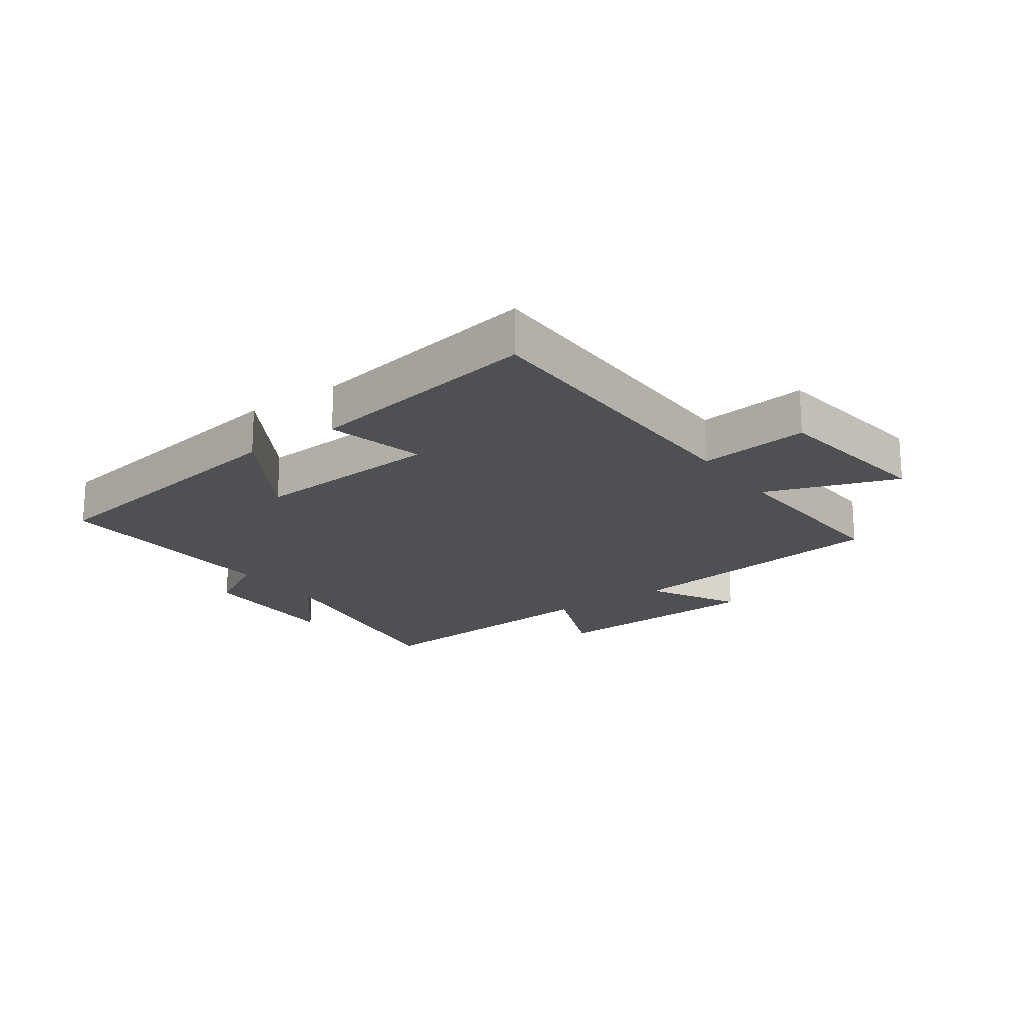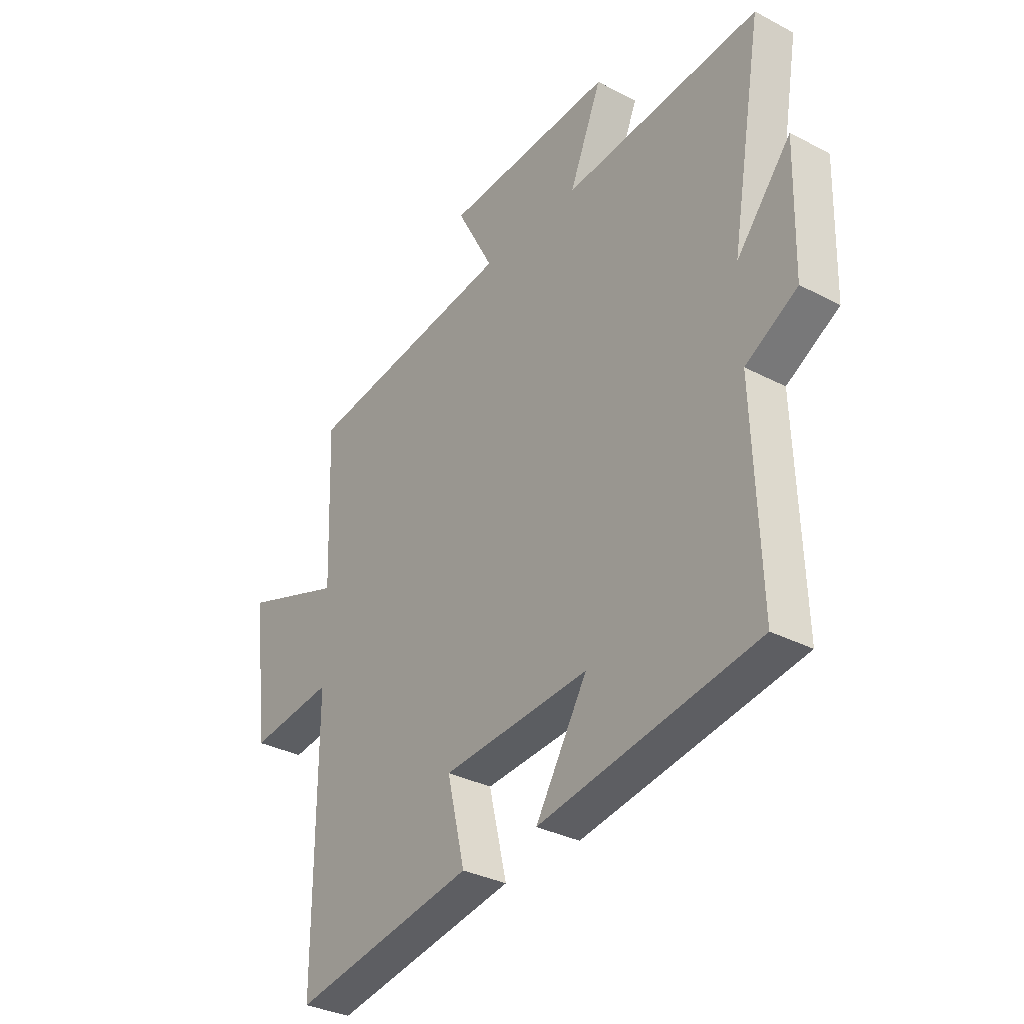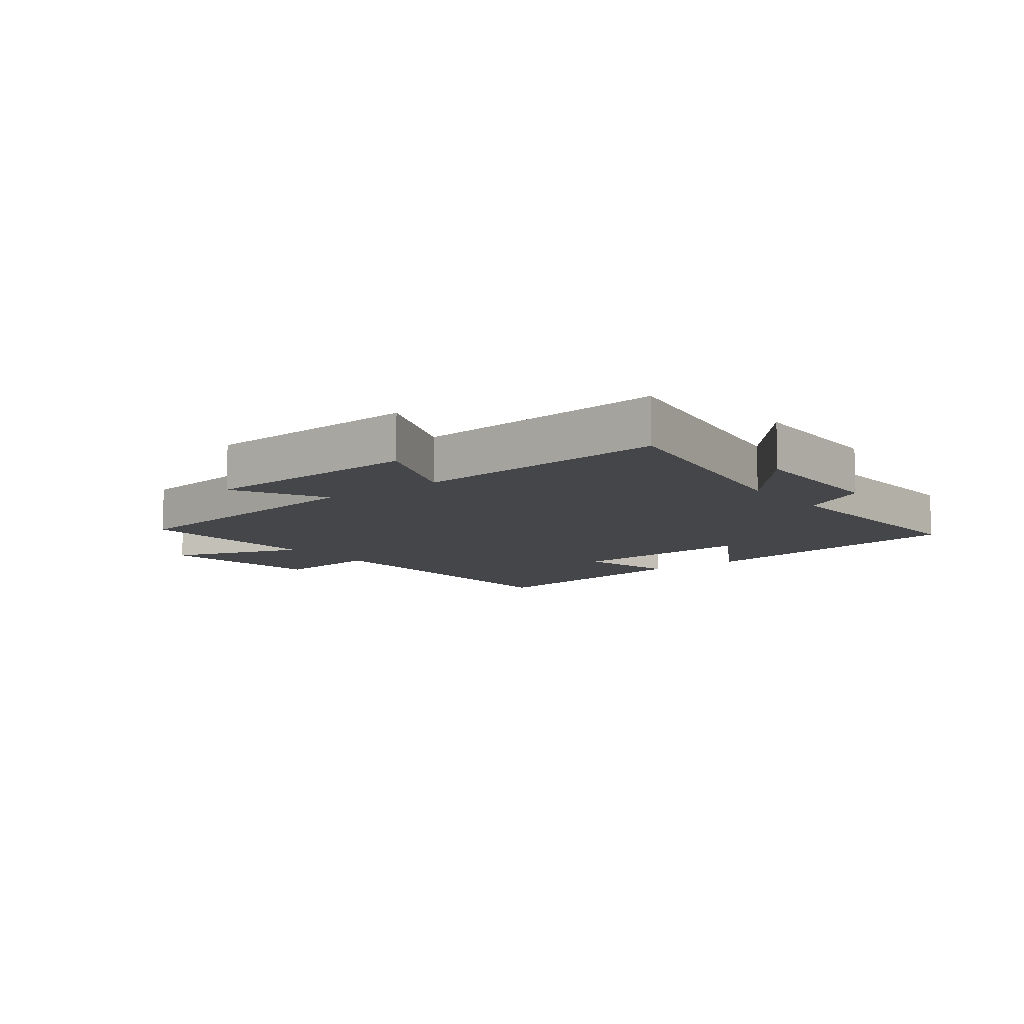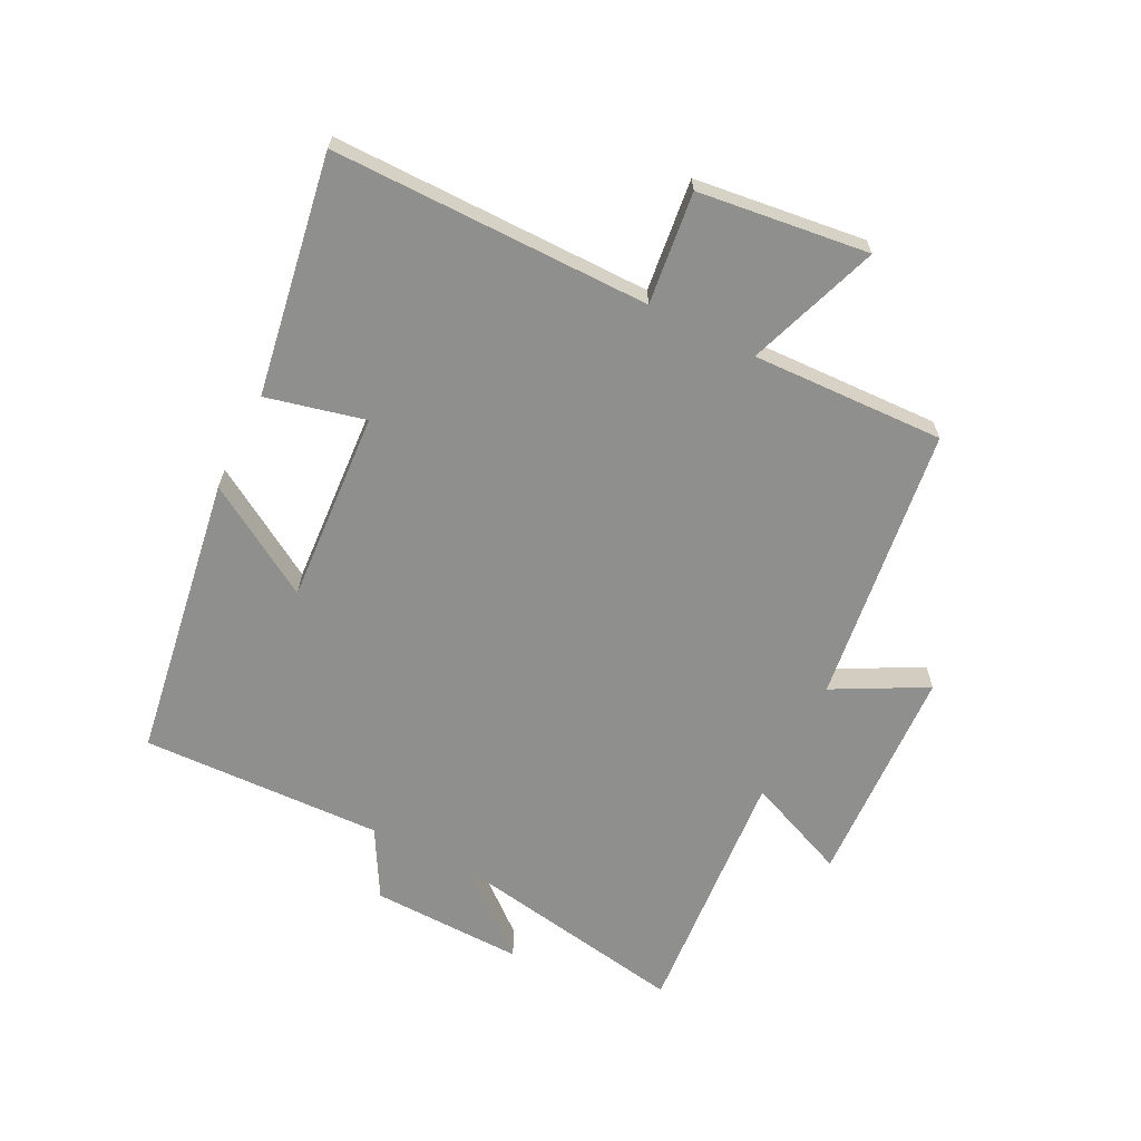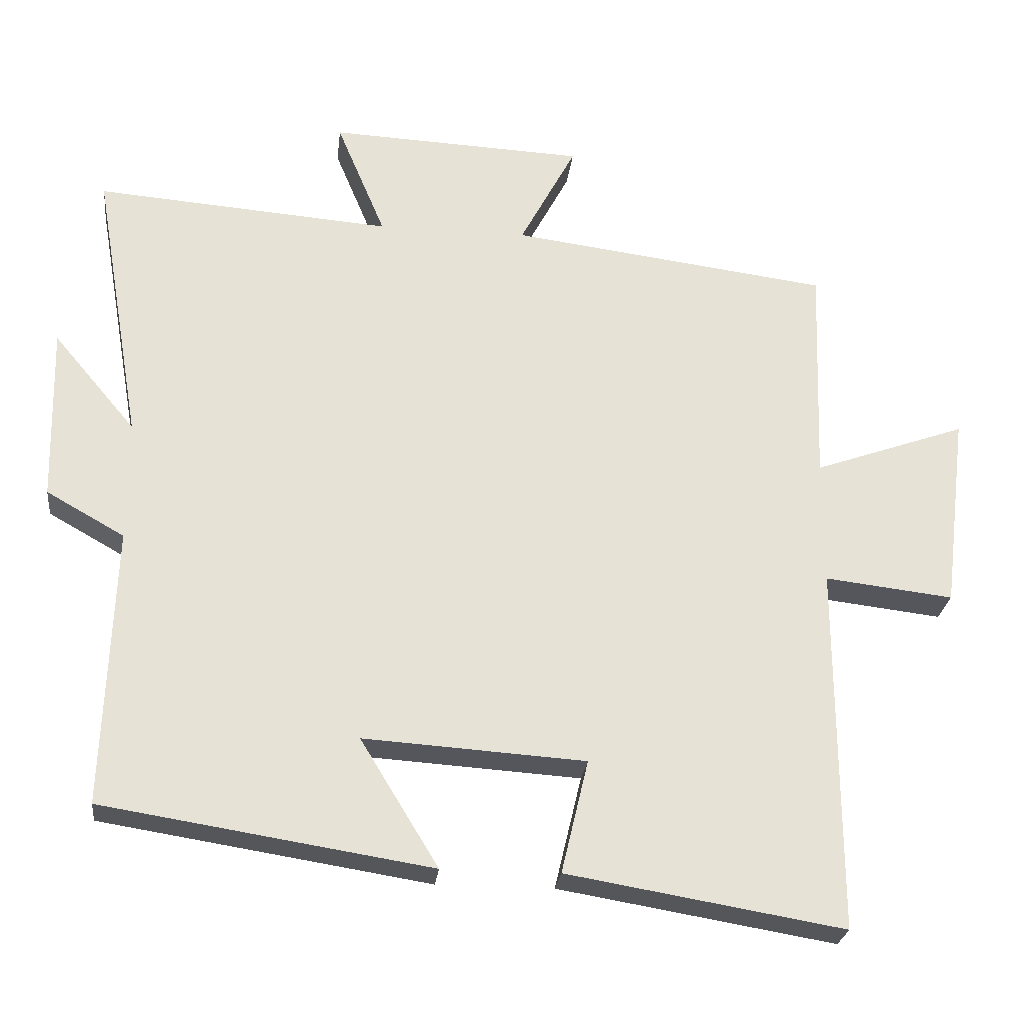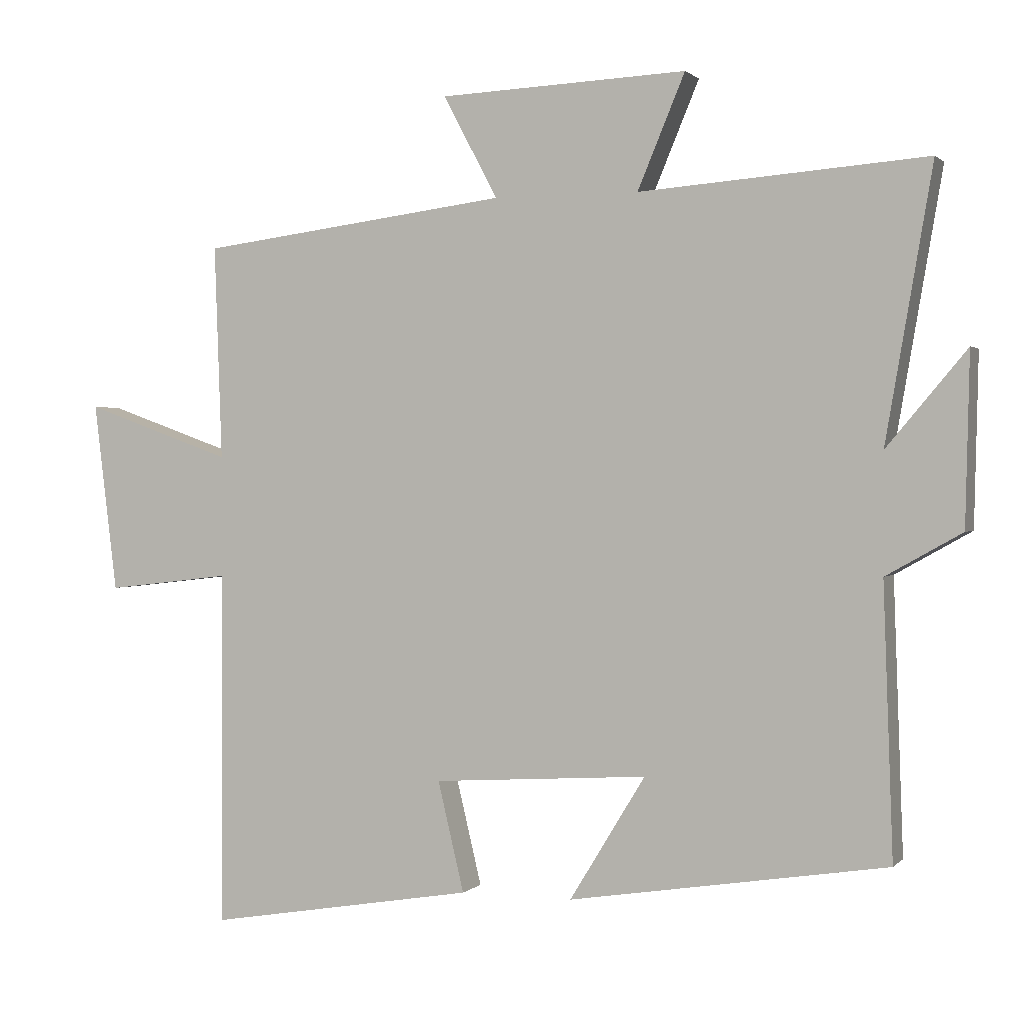
<metadata>
{"format":"obj","ext":"obj","renderer":"f3d","projection":"perspective","resolution":1024,"background":"white","views":[{"elev":-19.2,"azim":-144.0,"up":"+Y"},{"elev":-33.0,"azim":54.1,"up":"+Z"},{"elev":-9.5,"azim":37.9,"up":"+Y"},{"elev":-65.2,"azim":-116.7,"up":"+Y"},{"elev":-25.9,"azim":173.5,"up":"+Z"},{"elev":1.0,"azim":20.4,"up":"+Z"}]}
</metadata>
<code>
v 0.514 0.07 -0.427
v 0.052 0.07 -0.5
v 0.162 0.07 -0.32
v -0.15 0.07 -0.34
v -0.112 0.07 -0.5
v -0.501 0.07 -0.565
v -0.5 0.07 -0.048
v -0.681 0.07 -0.069
v -0.715 0.07 0.207
v -0.5 0.07 0.13
v -0.511 0.07 0.442
v -0.061 0.07 0.5
v -0.14 0.07 0.649
v 0.22 0.07 0.665
v 0.151 0.07 0.5
v 0.568 0.07 0.532
v 0.5 0.07 0.138
v 0.616 0.07 0.276
v 0.61 0.07 0.028
v 0.5 0.07 -0.034
v 0.514 0 -0.427
v 0.052 0 -0.5
v 0.162 0 -0.32
v -0.15 0 -0.34
v -0.112 0 -0.5
v -0.501 0 -0.565
v -0.5 0 -0.048
v -0.681 0 -0.069
v -0.715 0 0.207
v -0.5 0 0.13
v -0.511 0 0.442
v -0.061 0 0.5
v -0.14 0 0.649
v 0.22 0 0.665
v 0.151 0 0.5
v 0.568 0 0.532
v 0.5 0 0.138
v 0.616 0 0.276
v 0.61 0 0.028
v 0.5 0 -0.034
f 17 18 19 20
f 15 16 17
f 15 17 20
f 12 13 14 15
f 10 11 12 15
f 10 15 20 1
f 7 8 9 10
f 4 5 6 7
f 3 4 7 10
f 1 2 3
f 1 3 10
f 40 39 38 37
f 37 36 35
f 40 37 35
f 35 34 33 32
f 35 32 31 30
f 21 40 35 30
f 30 29 28 27
f 27 26 25 24
f 30 27 24 23
f 23 22 21
f 30 23 21
f 1 21 22 2
f 2 22 23 3
f 3 23 24 4
f 4 24 25 5
f 5 25 26 6
f 6 26 27 7
f 7 27 28 8
f 8 28 29 9
f 9 29 30 10
f 10 30 31 11
f 11 31 32 12
f 12 32 33 13
f 13 33 34 14
f 14 34 35 15
f 15 35 36 16
f 16 36 37 17
f 17 37 38 18
f 18 38 39 19
f 19 39 40 20
f 20 40 21 1

</code>
